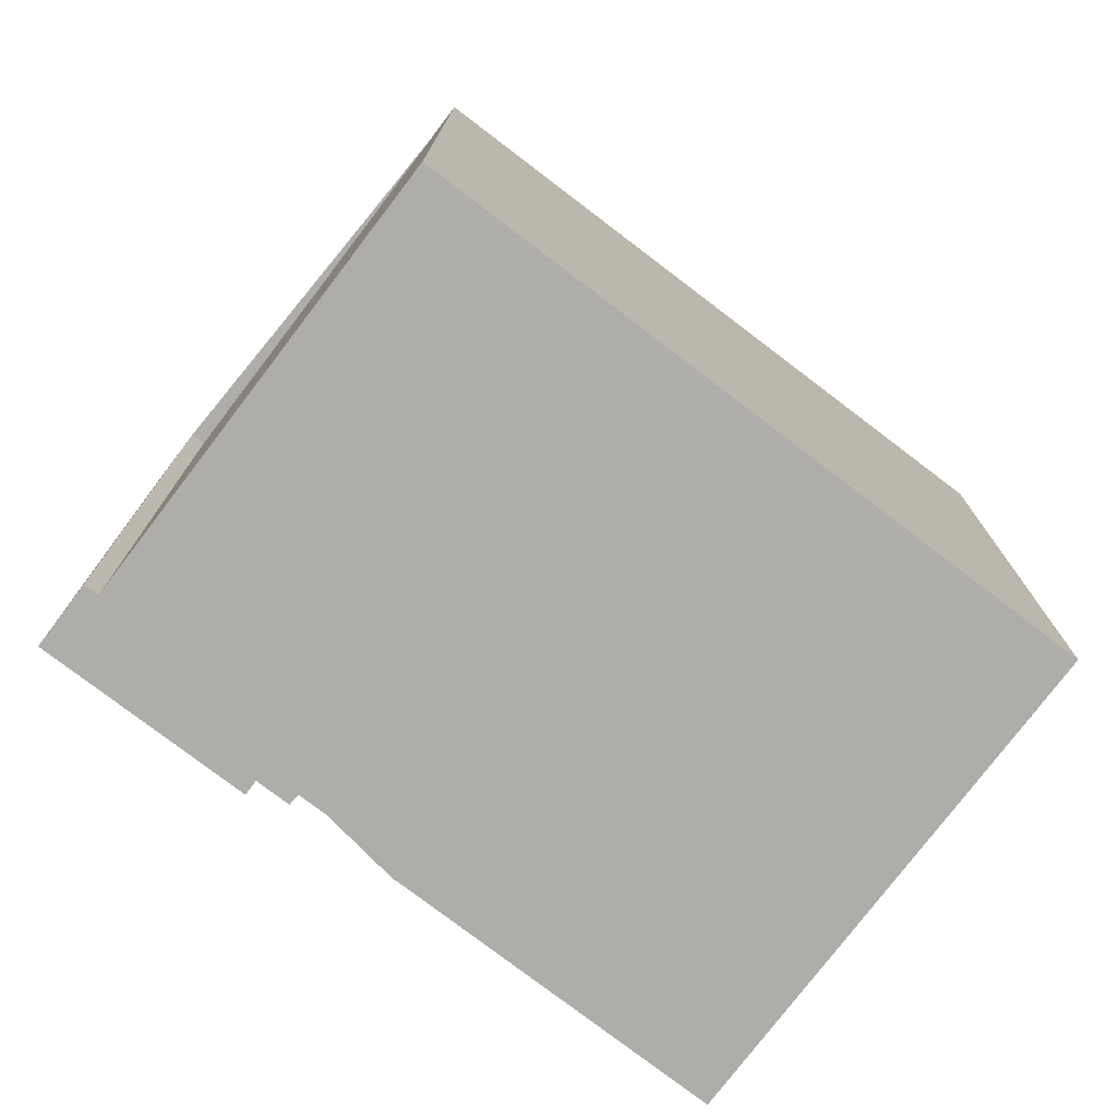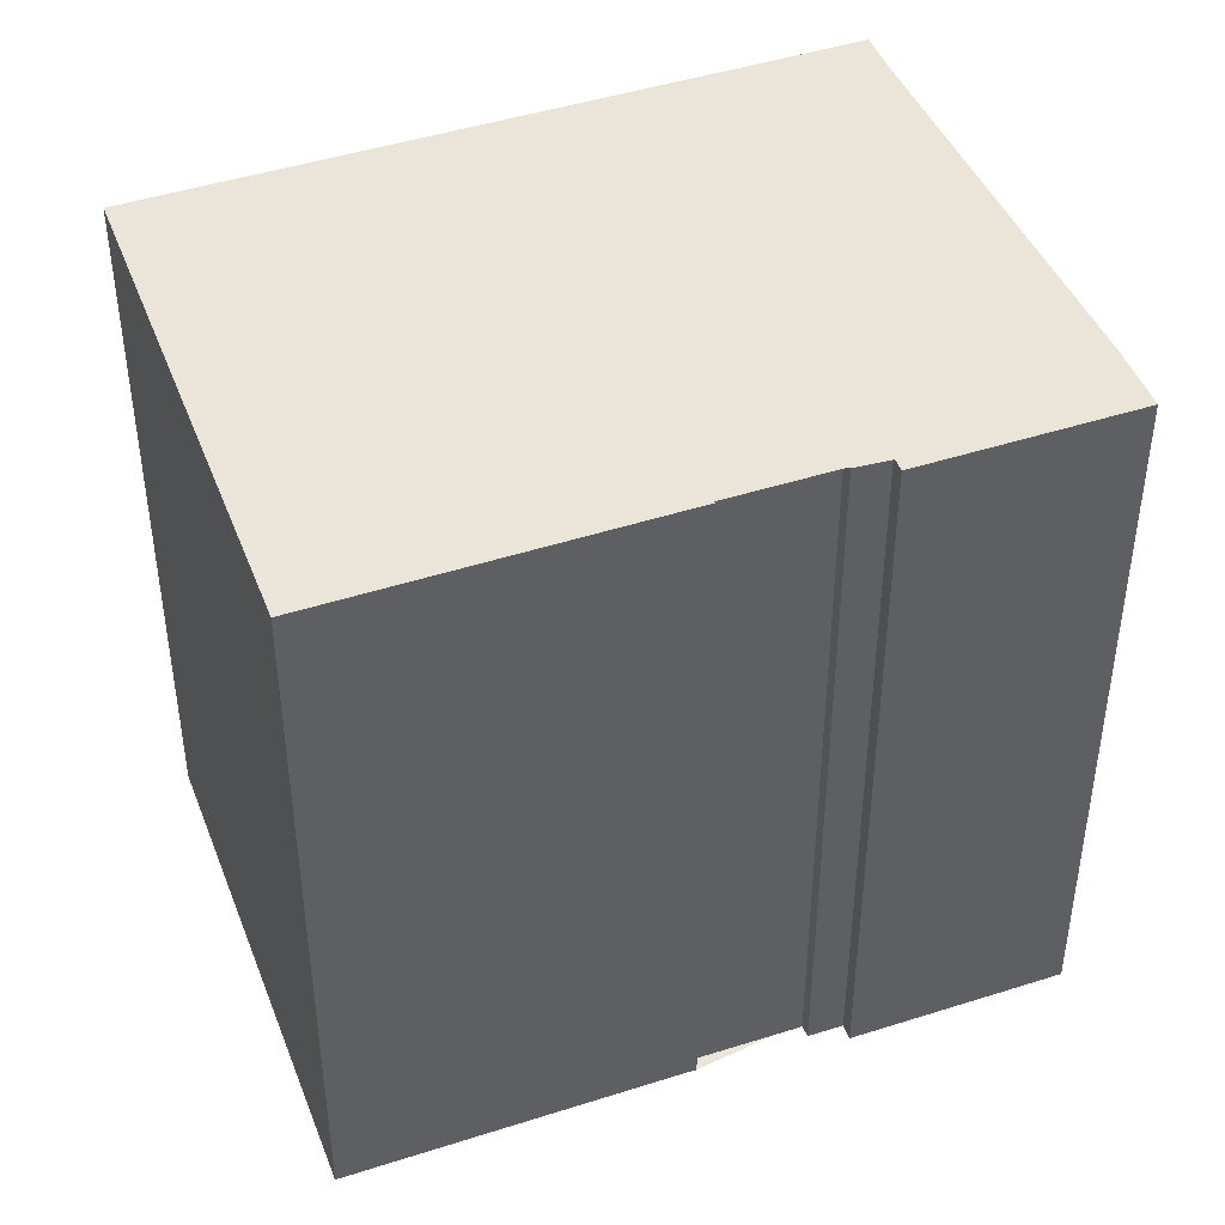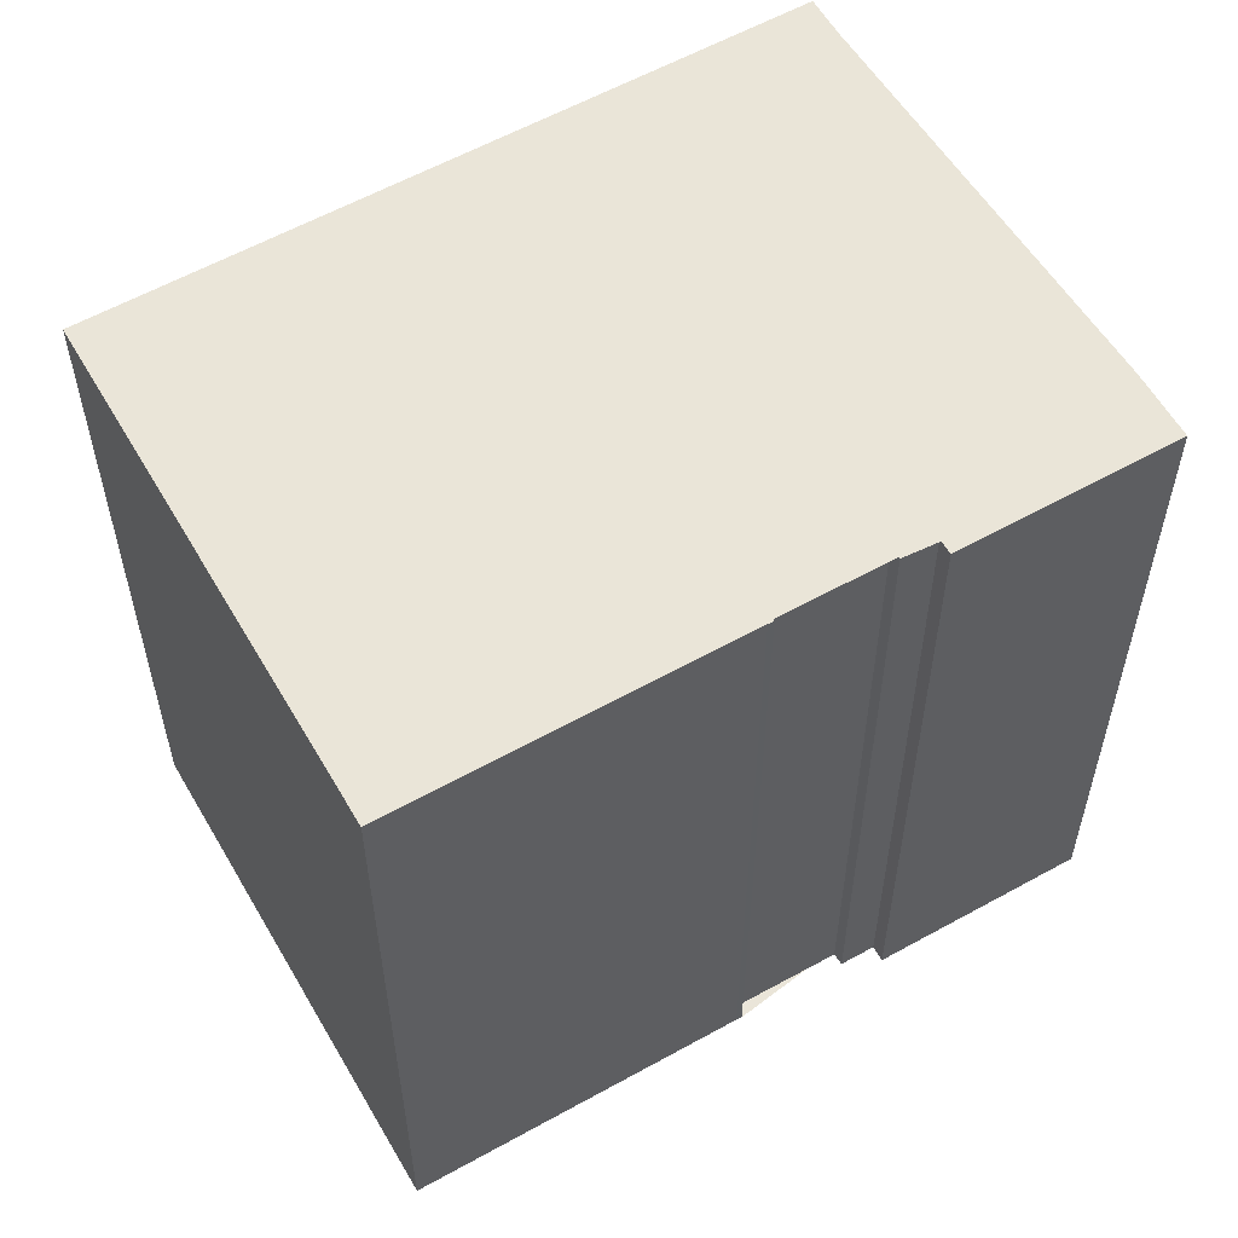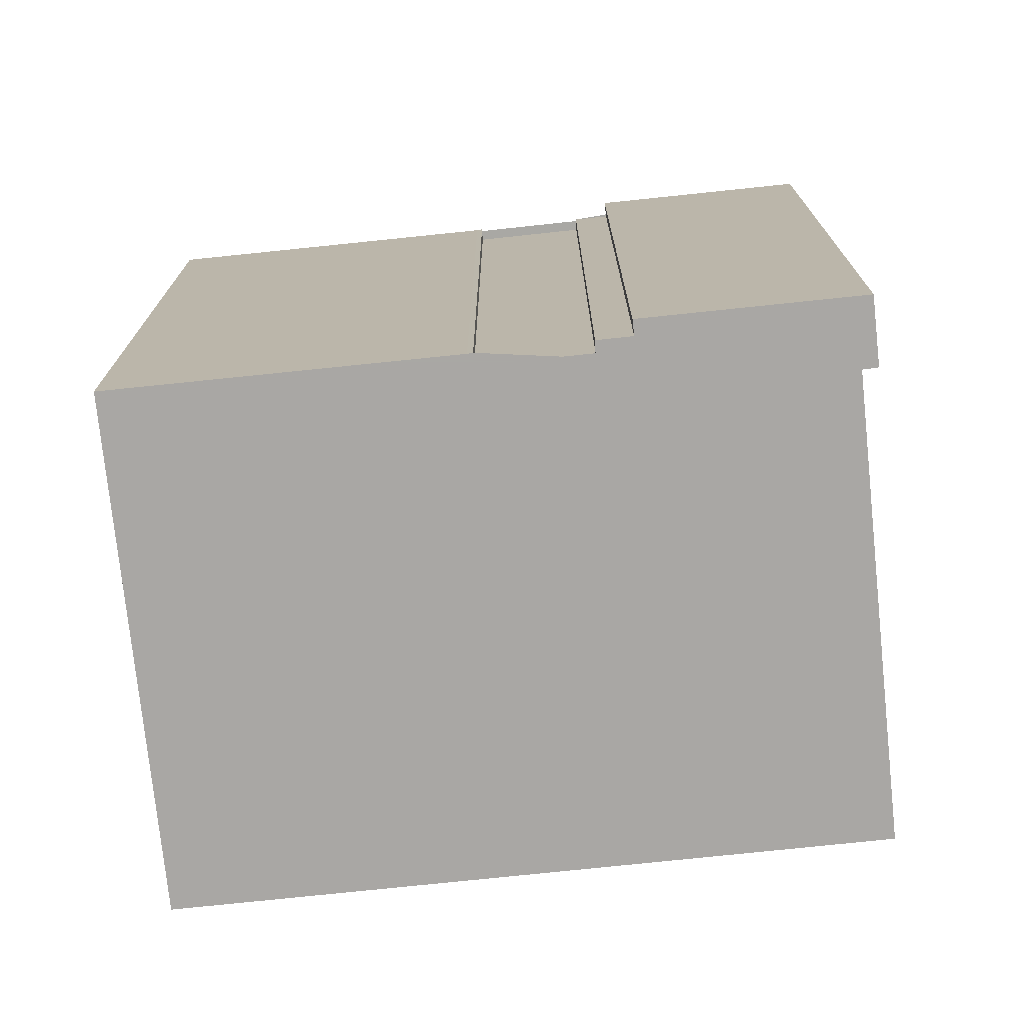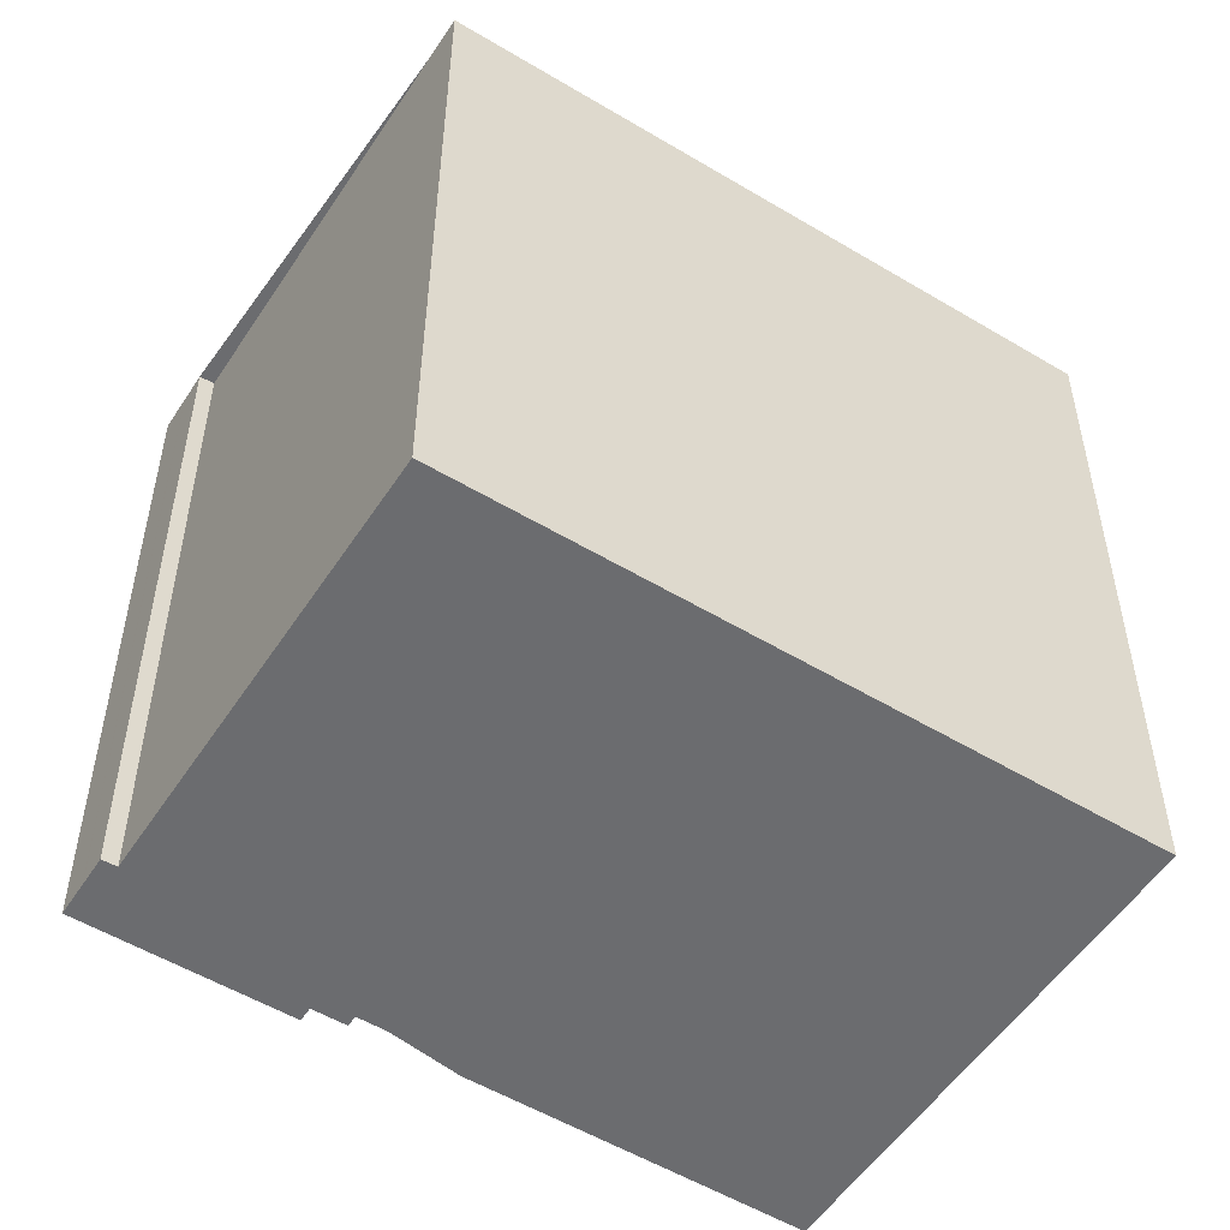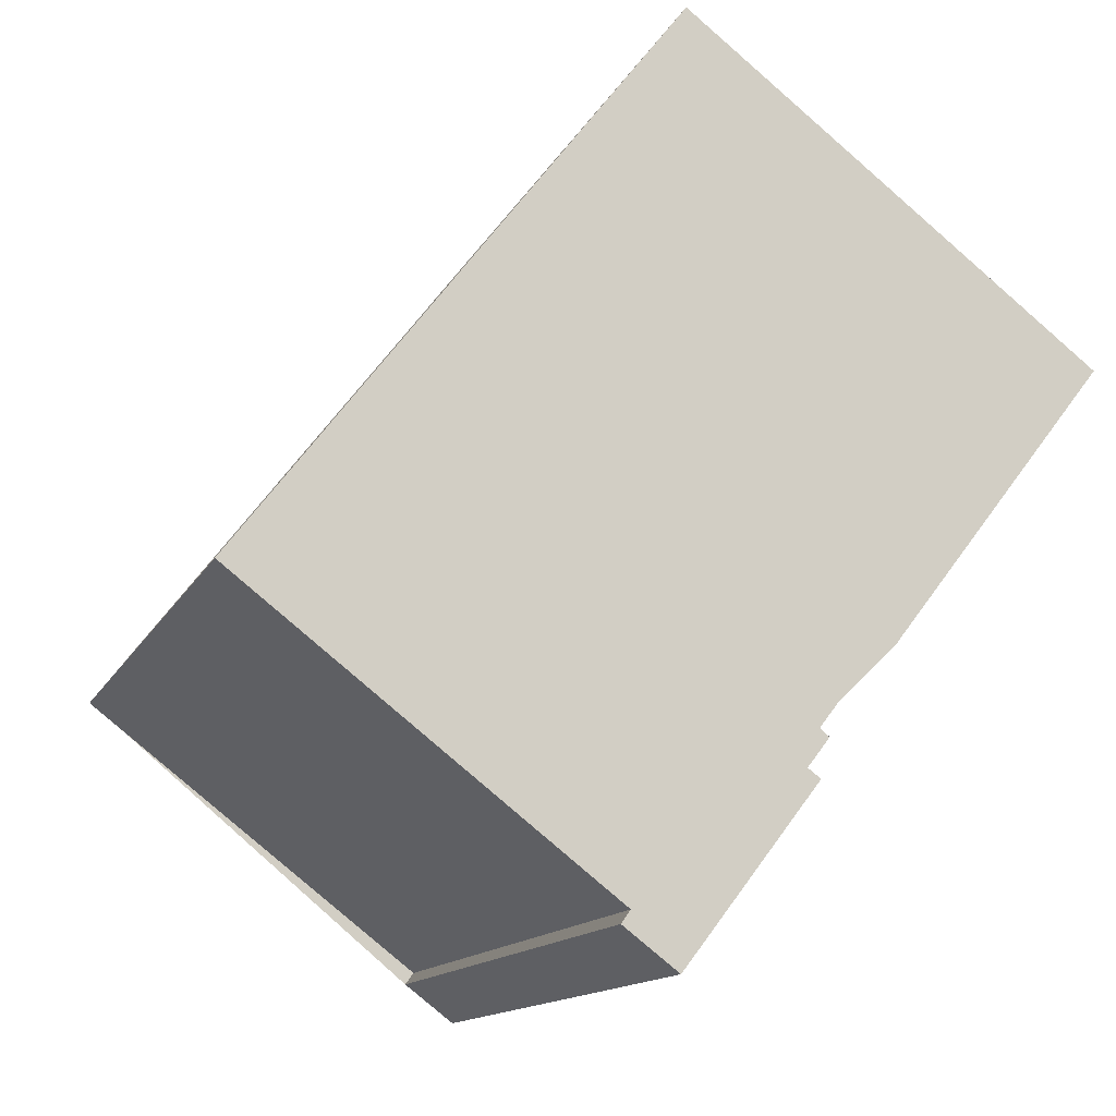
<metadata>
{"format":"obj","ext":"obj","renderer":"f3d","projection":"perspective","resolution":1024,"background":"white","views":[{"elev":-77.3,"azim":90.2,"up":"+Z"},{"elev":45.5,"azim":-72.7,"up":"+Z"},{"elev":58.6,"azim":-82.3,"up":"+Z"},{"elev":-74.8,"azim":-46.5,"up":"+Z"},{"elev":-53.7,"azim":94.9,"up":"+Z"},{"elev":-13.2,"azim":162.2,"up":"+Y"}]}
</metadata>
<code>
v -1694 -918.1 14.29
v -1701 -923.7 14.3
v -1701 -923.9 14.3
v -1702 -924.7 14.3
v -1705 -921.3 14.3
v -1704 -921.1 14.3
v -1705 -920.5 14.29
v -1705 -920.4 14.29
v -1706 -918.6 14.29
v -1706 -918.8 14.29
v -1706 -918.7 14.29
v -1710 -913.3 14.28
v -1702 -907.1 14.26
v -1709 -914.7 14.28
v -1704 -908.5 14.26
v -1709 -914.7 14.28
v -1710 -913.3 14.28
v -1702 -924.5 14.3
v -1705 -920.5 14.29
v -1706 -918.8 14.29
v -1702 -907.1 14.26
v -1704 -908.5 14.26
v -1708 -911.4 14.27
v -1701 -924.3 14.3
v -1709 -914.4 14.28
v -1710 -913.1 14.28
v -1704 -920.9 14.29
v -1709 -914.4 14.28
v -1710 -913 14.28
v -1701 -924.3 14.3
v -1702 -907.1 14.26
v -1702 -907.1 14.26
v -1694 -918.1 14.29
v -1702 -924.5 14.3
v -1702 -924.3 14.3
v -1694 -918.1 14.29
v -1694 -918.1 14.29
v -1702 -924 14.3
v -1702 -924 14.3
v -1694 -918.1 14.29
v -1694 -918.1 14.29
v -1694 -918.1 0
v -1694 -918.1 0
v -1701 -923.9 14.3
v -1701 -923.7 14.3
v -1701 -923.7 0
v -1701 -923.9 0
v -1701 -924.3 14.3
v -1701 -923.9 14.3
v -1701 -923.9 0
v -1701 -924.3 0
v -1702 -924.5 14.3
v -1702 -924.7 14.3
v -1702 -924.7 0
v -1702 -924.5 0
v -1704 -921.1 14.3
v -1705 -921.3 14.3
v -1705 -921.3 0
v -1704 -921.1 0
v -1705 -920.5 14.29
v -1704 -921.1 14.3
v -1704 -921.1 0
v -1705 -920.5 1.776e-15
v -1705 -920.5 14.29
v -1705 -920.5 14.29
v -1705 -920.5 1.776e-15
v -1705 -920.5 0
v -1706 -918.6 14.29
v -1705 -920.4 14.29
v -1705 -920.4 -1.776e-15
v -1706 -918.6 0
v -1706 -918.8 14.29
v -1706 -918.6 14.29
v -1706 -918.6 0
v -1706 -918.8 0
v -1706 -918.7 14.29
v -1706 -918.8 14.29
v -1706 -918.8 0
v -1706 -918.7 0
v -1709 -914.7 14.28
v -1706 -918.7 14.29
v -1706 -918.7 0
v -1709 -914.7 0
v -1710 -913.3 14.28
v -1710 -913.3 14.28
v -1710 -913.3 0
v -1710 -913.3 1.776e-15
v -1702 -907.1 14.26
v -1702 -907.1 14.26
v -1702 -907.1 0
v -1702 -907.1 -1.776e-15
v -1710 -913.3 14.28
v -1709 -914.7 14.28
v -1709 -914.7 0
v -1710 -913.3 0
v -1702 -907.1 14.26
v -1704 -908.5 14.26
v -1704 -908.5 0
v -1702 -907.1 0
v -1710 -913.1 14.28
v -1710 -913.3 14.28
v -1710 -913.3 1.776e-15
v -1710 -913.1 0
v -1702 -924.7 14.3
v -1702 -924.5 14.3
v -1702 -924.5 0
v -1702 -924.7 0
v -1705 -920.4 14.29
v -1705 -920.5 14.29
v -1705 -920.5 0
v -1705 -920.4 -1.776e-15
v -1706 -918.8 14.29
v -1706 -918.8 14.29
v -1706 -918.8 0
v -1706 -918.8 0
v -1694 -918.1 14.29
v -1702 -907.1 14.26
v -1702 -907.1 -1.776e-15
v -1694 -918.1 0
v -1704 -908.5 14.26
v -1708 -911.4 14.27
v -1708 -911.4 0
v -1704 -908.5 0
v -1701 -924.3 14.3
v -1701 -924.3 14.3
v -1701 -924.3 0
v -1701 -924.3 0
v -1710 -913 14.28
v -1710 -913.1 14.28
v -1710 -913.1 0
v -1710 -913 0
v -1708 -911.4 14.27
v -1710 -913 14.28
v -1710 -913 0
v -1708 -911.4 0
v -1702 -924.5 14.3
v -1701 -924.3 14.3
v -1701 -924.3 0
v -1702 -924.5 0
v -1702 -907.1 14.26
v -1702 -907.1 14.26
v -1702 -907.1 0
v -1702 -907.1 0
v -1701 -923.7 14.3
v -1694 -918.1 14.29
v -1694 -918.1 0
v -1701 -923.7 0
v -1705 -921.3 14.3
v -1702 -924.5 14.3
v -1702 -924.5 0
v -1705 -921.3 0
v -1694 -918.1 14.29
v -1694 -918.1 14.29
v -1694 -918.1 0
v -1694 -918.1 0
v -1694 -918.1 0
v -1701 -923.7 0
v -1701 -923.9 0
v -1702 -924.7 0
v -1705 -921.3 0
v -1704 -921.1 0
v -1705 -920.5 0
v -1705 -920.4 0
v -1706 -918.6 0
v -1706 -918.8 0
v -1706 -918.7 0
v -1710 -913.3 0
v -1702 -907.1 0
f 32 13 21 31
f 23 15 22
f 16 14 12 17
f 35 18 4 34
f 20 10 11 14 16
f 37 1 33 36
f 29 23 22 28
f 39 24 30 38
f 25 16 17 26
f 27 25 28
f 28 25 26 29
f 38 30 18 35
f 31 22 15 32
f 36 33 2 3 24 39
f 34 5 6 7 19 35
f 36 31 21 37
f 38 27 39
f 35 19 8 9 20 16 25 27 38
f 39 27 28 22 31 36
f 41 42 43 40
f 45 46 47 44
f 49 50 51 48
f 53 54 55 52
f 57 58 59 56
f 61 62 63 60
f 65 66 67 64
f 69 70 71 68
f 73 74 75 72
f 77 78 79 76
f 81 82 83 80
f 85 86 87 84
f 89 90 91 88
f 93 94 95 92
f 97 98 99 96
f 101 102 103 100
f 105 106 107 104
f 109 110 111 108
f 113 114 115 112
f 117 118 119 116
f 121 122 123 120
f 125 126 127 124
f 129 130 131 128
f 133 134 135 132
f 137 138 139 136
f 141 142 143 140
f 145 146 147 144
f 149 150 151 148
f 153 154 155 152
f 157 158 159 160 161 162 163 164 165 166 167 168 156

</code>
